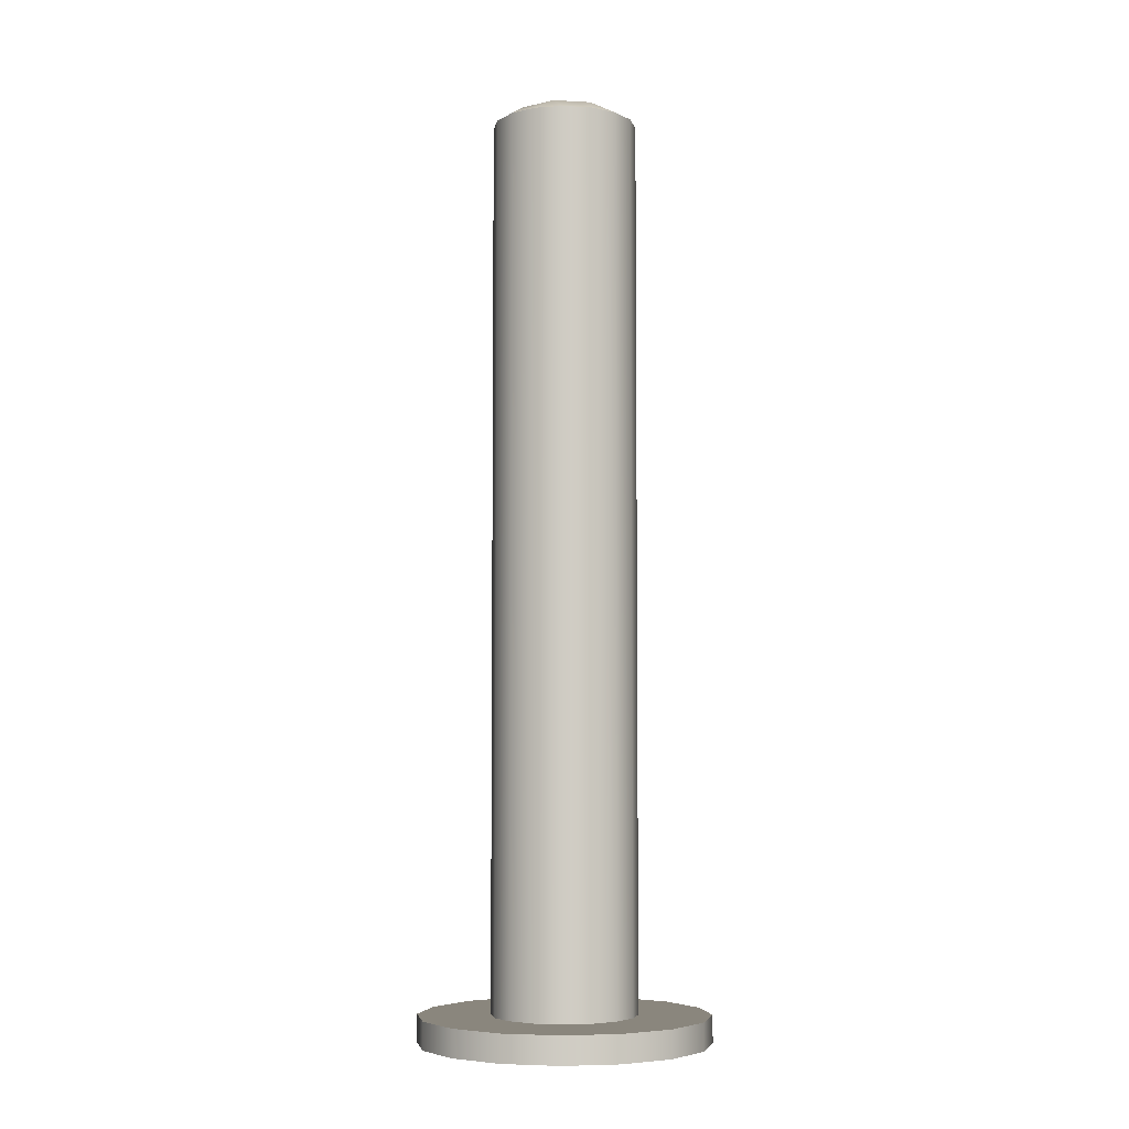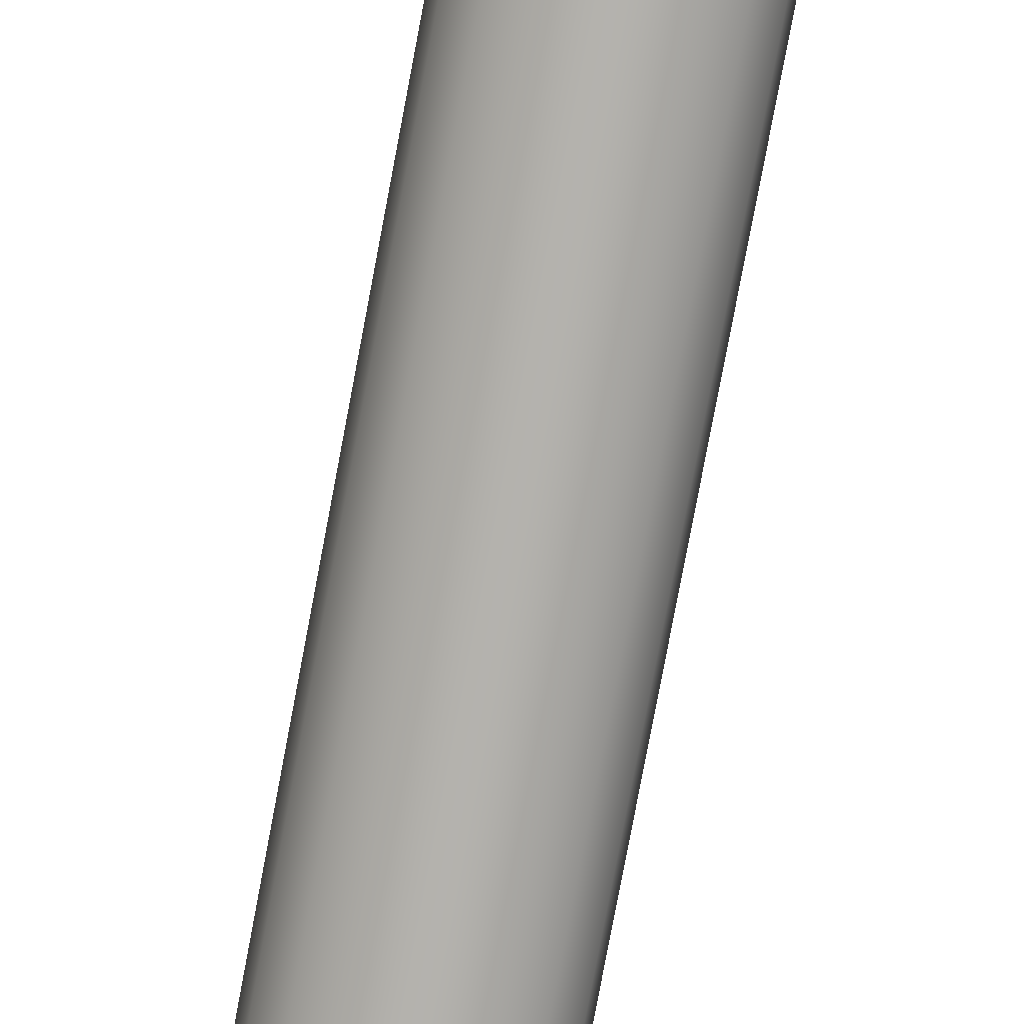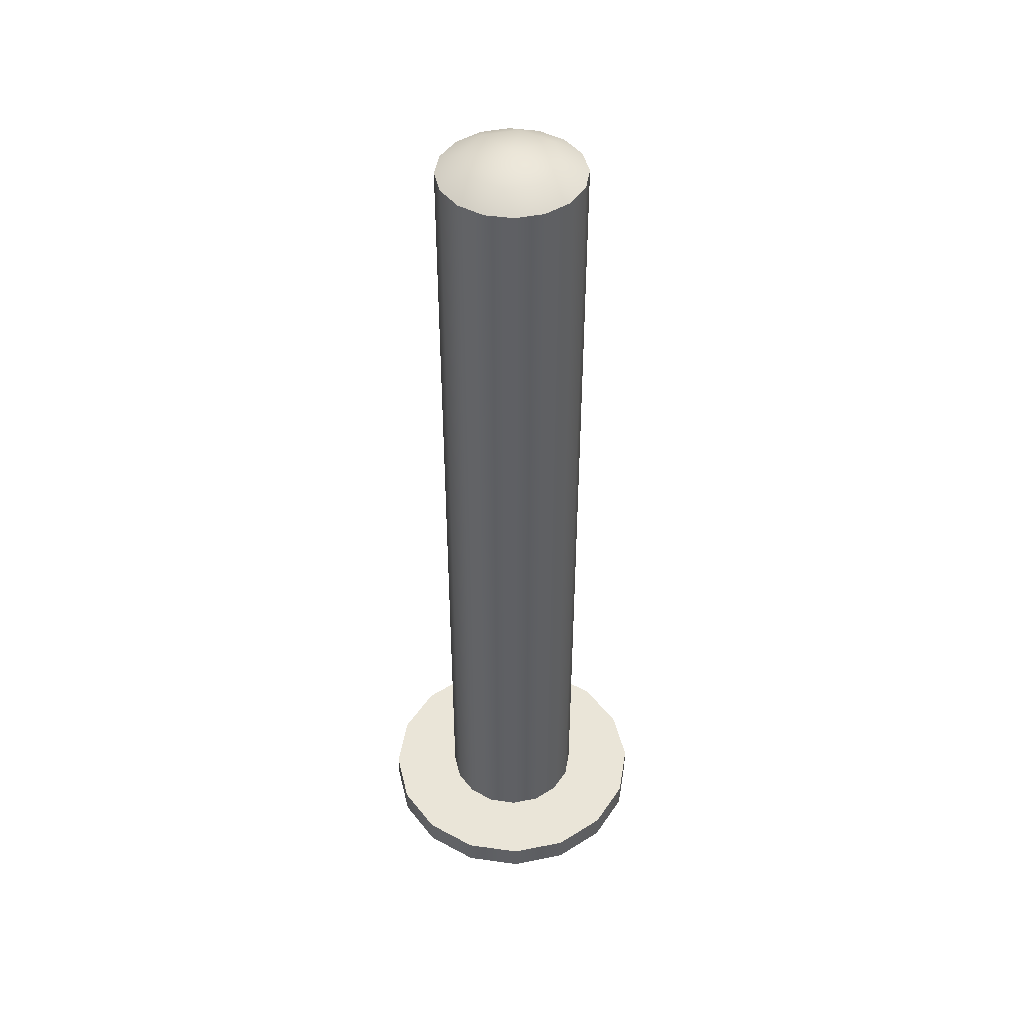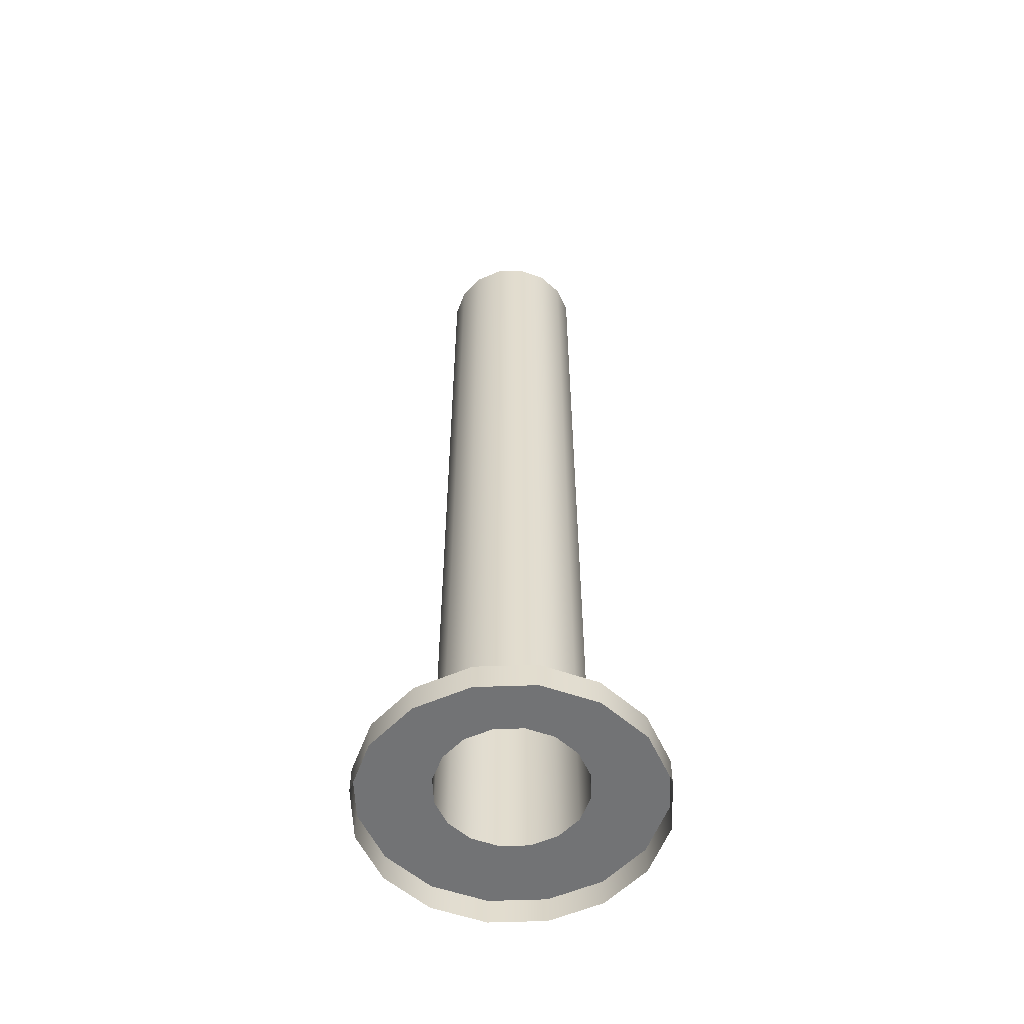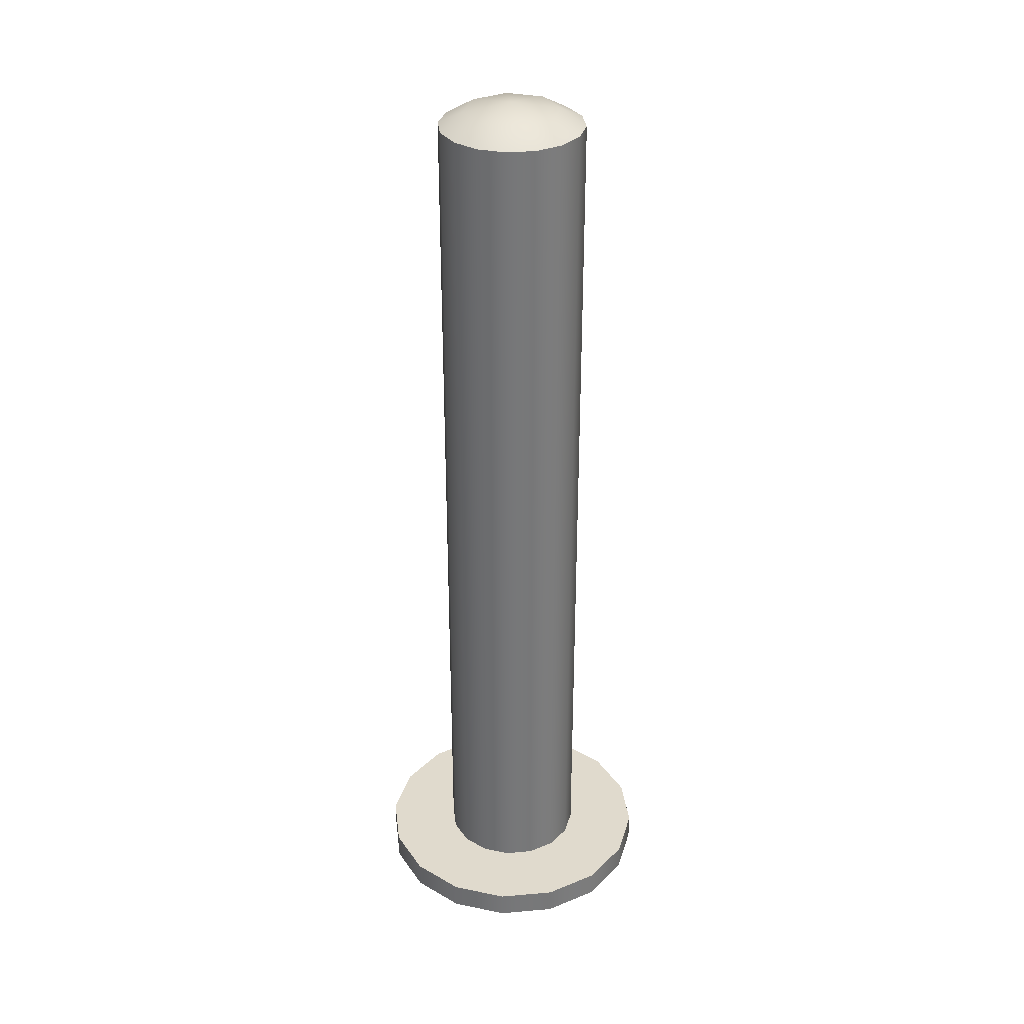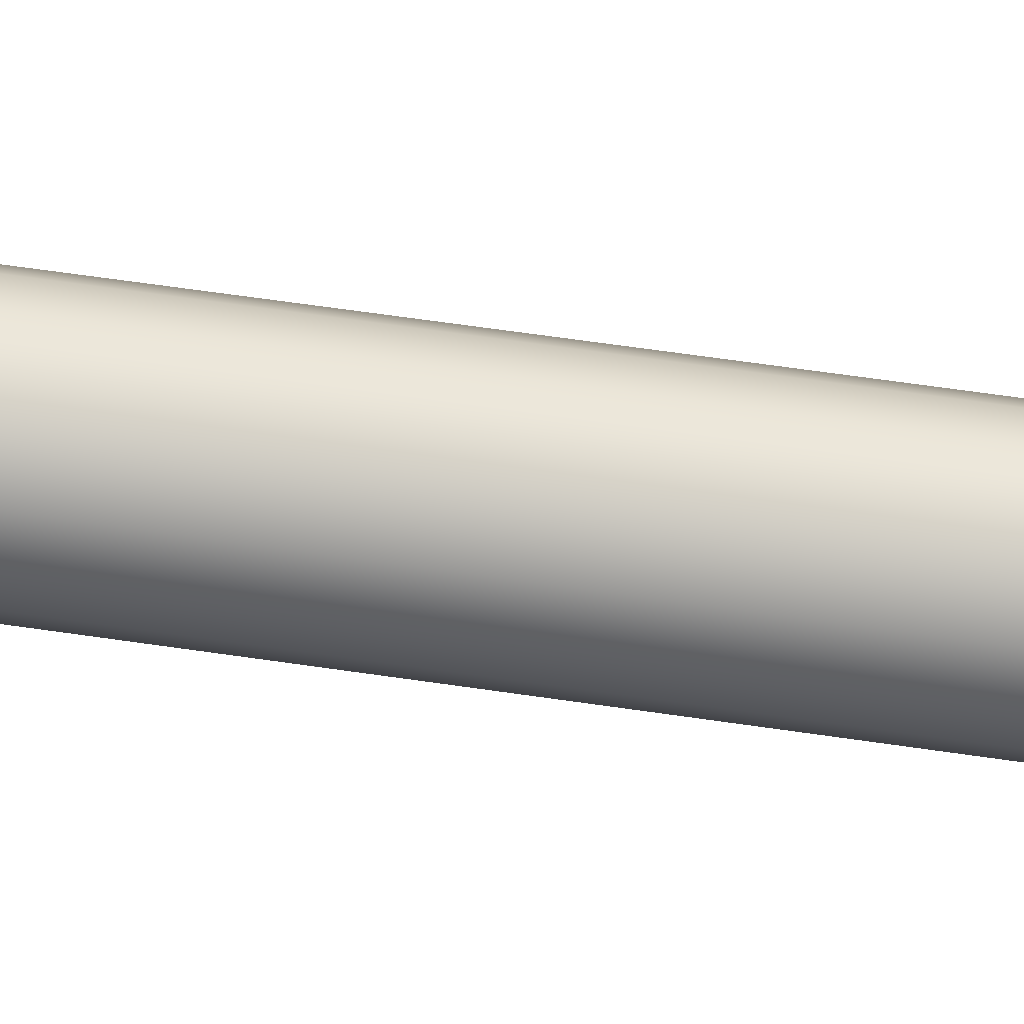
<metadata>
{"format":"obj","ext":"obj","renderer":"f3d","projection":"perspective","resolution":1024,"background":"white","views":[{"elev":-5.4,"azim":114.0,"up":"+Y"},{"elev":-79.7,"azim":-10.7,"up":"+Z"},{"elev":45.2,"azim":-114.5,"up":"+Y"},{"elev":-55.8,"azim":148.4,"up":"+Y"},{"elev":33.0,"azim":49.4,"up":"+Y"},{"elev":65.8,"azim":-81.7,"up":"+Z"}]}
</metadata>
<code>
o model.obj
v 0 12.97 0
v -0.3711 12.86 0.5554
v 0.1303 12.86 0.6552
v 0.5554 12.86 0.3711
v 0.6552 12.86 -0.1303
v 0.3711 12.86 -0.5554
v -0.1303 12.86 -0.6552
v -0.5554 12.86 -0.3711
v -0.6552 12.86 0.1303
v 0.9239 12.66 0.3827
v 1 12.66 0
v 0.3827 12.66 0.9239
v 0.7071 12.66 0.7071
v -0.3827 12.66 0.9239
v -0 12.66 1
v -0.9239 12.66 0.3827
v -0.7071 12.66 0.7071
v -0.9239 12.66 -0.3827
v -1 12.66 0
v -0.3827 12.66 -0.9239
v -0.7071 12.66 -0.7071
v 0.3827 12.66 -0.9239
v 0 12.66 -1
v 0.9239 12.66 -0.3827
v 0.7071 12.66 -0.7071
v 2 0 -0
v 2 0.375 -0
v 1.848 0 0.7654
v 1.848 0.375 0.7654
v 1.414 0 1.414
v 1.414 0.375 1.414
v 0.7654 0 1.848
v 0.7654 0.375 1.848
v -0 0 2
v -0 0.375 2
v -0.7654 0 1.848
v -0.7654 0.375 1.848
v -1.414 0 1.414
v -1.414 0.375 1.414
v -1.848 0 0.7654
v -1.848 0.375 0.7654
v -2 0 -0
v -2 0.375 -0
v -1.848 0 -0.7654
v -1.848 0.375 -0.7654
v -1.414 0 -1.414
v -1.414 0.375 -1.414
v -0.7654 0 -1.848
v -0.7654 0.375 -1.848
v -0 0 -2
v -0 0.375 -2
v 0.7654 0 -1.848
v 0.7654 0.375 -1.848
v 1.414 0 -1.414
v 1.414 0.375 -1.414
v 1.848 0 -0.7654
v 1.848 0.375 -0.7654
v 0.3827 0.375 0.9239
v -0 0.375 1
v -0 0.375 2
v 0.7654 0.375 1.848
v -0.3827 0.375 0.9239
v -0.7654 0.375 1.848
v 1 0.375 0
v 0.9239 0.375 0.3827
v 1.848 0.375 0.7654
v 2 0.375 -0
v 0.7071 0.375 0.7071
v 1.414 0.375 1.414
v -0.7071 0.375 0.7071
v -1.414 0.375 1.414
v -0.9239 0.375 0.3827
v -1.848 0.375 0.7654
v -1 0.375 0
v -2 0.375 -0
v -0.9239 0.375 -0.3827
v -1.848 0.375 -0.7654
v -0.7071 0.375 -0.7071
v -1.414 0.375 -1.414
v -0.3827 0.375 -0.9239
v -0.7654 0.375 -1.848
v 0 0.375 -1
v -0 0.375 -2
v 0.3827 0.375 -0.9239
v 0.7654 0.375 -1.848
v 0.7071 0.375 -0.7071
v 1.414 0.375 -1.414
v 0.9239 0.375 -0.3827
v 1.848 0.375 -0.7654
g base2
f 1 2 3
f 1 3 4
f 1 4 5
f 1 5 6
f 1 6 7
f 1 7 8
f 1 8 9
f 1 9 2
f 4 10 11 5
f 3 12 13 4
f 2 14 15 3
f 9 16 17 2
f 8 18 19 9
f 7 20 21 8
f 6 22 23 7
f 5 24 25 6
f 4 13 10
f 3 15 12
f 2 17 14
f 9 19 16
f 8 21 18
f 7 23 20
f 6 25 22
f 5 11 24
f 28 26 27 29
f 30 28 29 31
f 32 30 31 33
f 34 32 33 35
f 36 34 35 37
f 38 36 37 39
f 40 38 39 41
f 42 40 41 43
f 44 42 43 45
f 46 44 45 47
f 48 46 47 49
f 50 48 49 51
f 52 50 51 53
f 54 52 53 55
f 56 54 55 57
f 26 56 57 27
f 58 59 60 61
f 59 62 63 60
f 64 65 66 67
f 65 68 69 66
f 68 58 61 69
f 62 70 71 63
f 70 72 73 71
f 72 74 75 73
f 74 76 77 75
f 76 78 79 77
f 78 80 81 79
f 80 82 83 81
f 82 84 85 83
f 84 86 87 85
f 86 88 89 87
f 88 64 67 89
v 0.9239 12.66 0.3827
v 0.9239 0.375 0.3827
v 1 0.375 0
v 1 12.66 0
v 0.7071 12.66 0.7071
v 0.7071 0.375 0.7071
v 0.3827 12.66 0.9239
v 0.3827 0.375 0.9239
v -0 12.66 1
v -0 0.375 1
v -0.3827 12.66 0.9239
v -0.3827 0.375 0.9239
v -0.7071 12.66 0.7071
v -0.7071 0.375 0.7071
v -0.9239 12.66 0.3827
v -0.9239 0.375 0.3827
v -1 12.66 0
v -1 0.375 0
v -0.9239 12.66 -0.3827
v -0.9239 0.375 -0.3827
v -0.7071 12.66 -0.7071
v -0.7071 0.375 -0.7071
v -0.3827 12.66 -0.9239
v -0.3827 0.375 -0.9239
v 0 12.66 -1
v 0 0.375 -1
v 0.3827 12.66 -0.9239
v 0.3827 0.375 -0.9239
v 0.7071 12.66 -0.7071
v 0.7071 0.375 -0.7071
v 0.9239 12.66 -0.3827
v 0.9239 0.375 -0.3827
g base1
f 90 91 92 93
f 94 95 91 90
f 96 97 95 94
f 98 99 97 96
f 100 101 99 98
f 102 103 101 100
f 104 105 103 102
f 106 107 105 104
f 108 109 107 106
f 110 111 109 108
f 112 113 111 110
f 114 115 113 112
f 116 117 115 114
f 118 119 117 116
f 120 121 119 118
f 93 92 121 120

</code>
